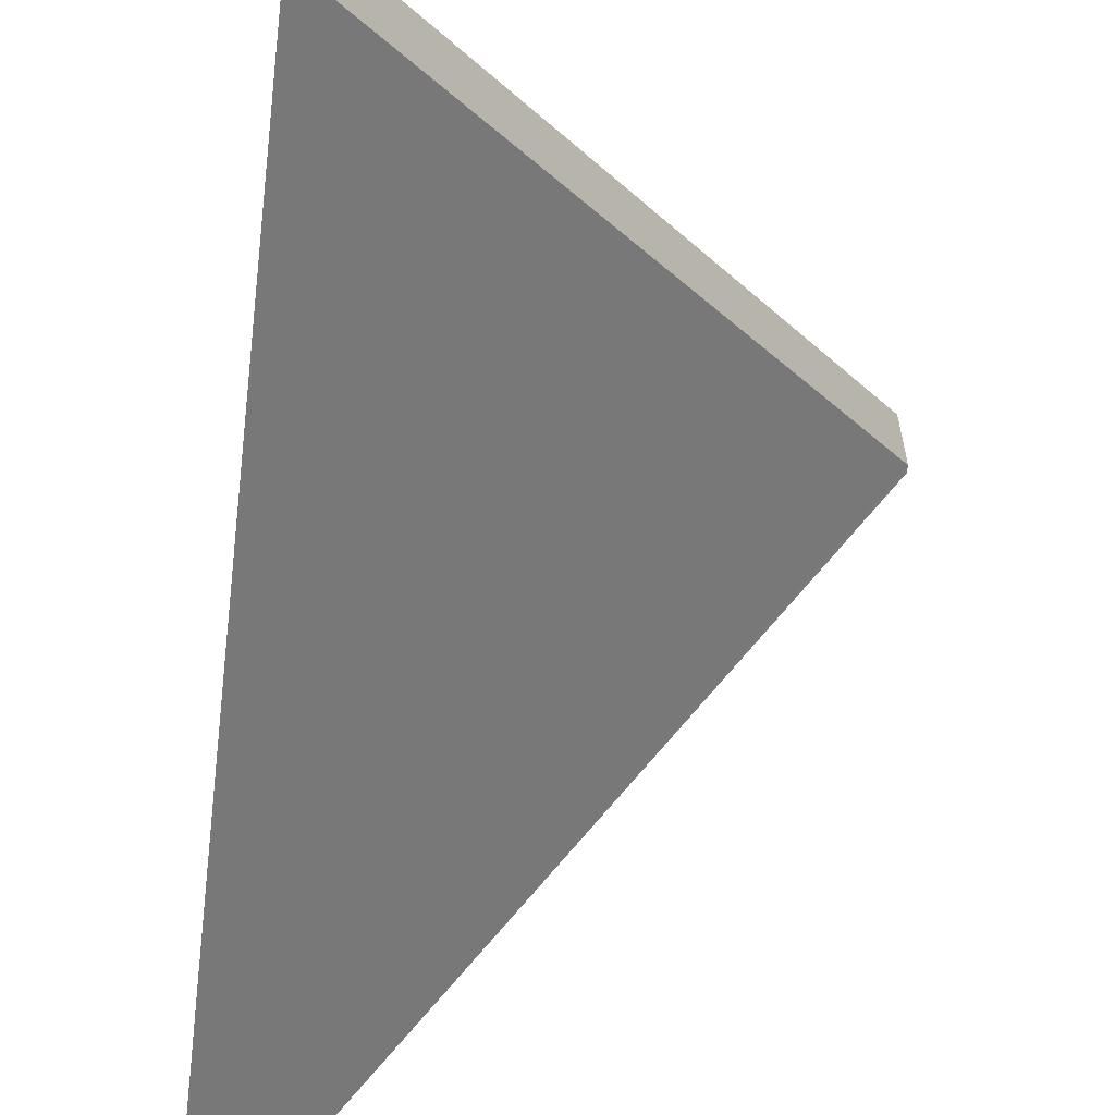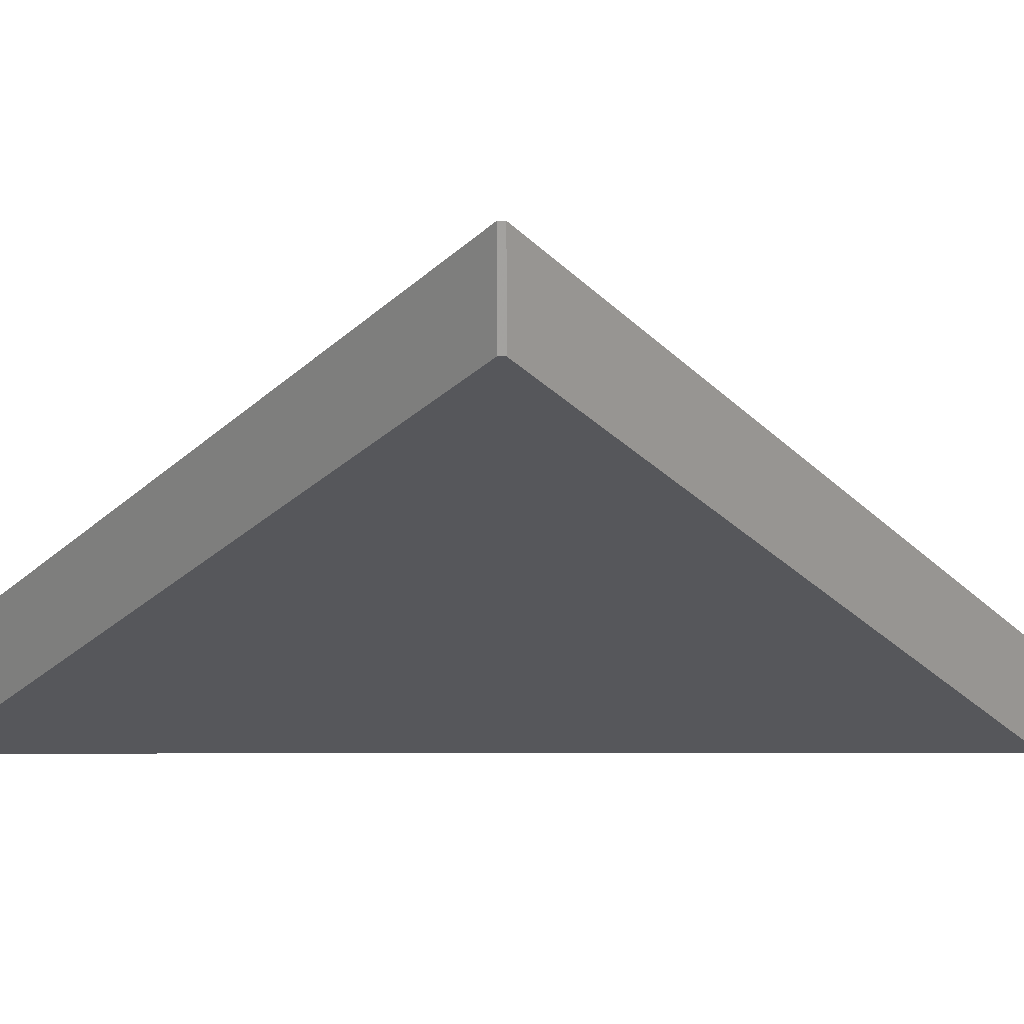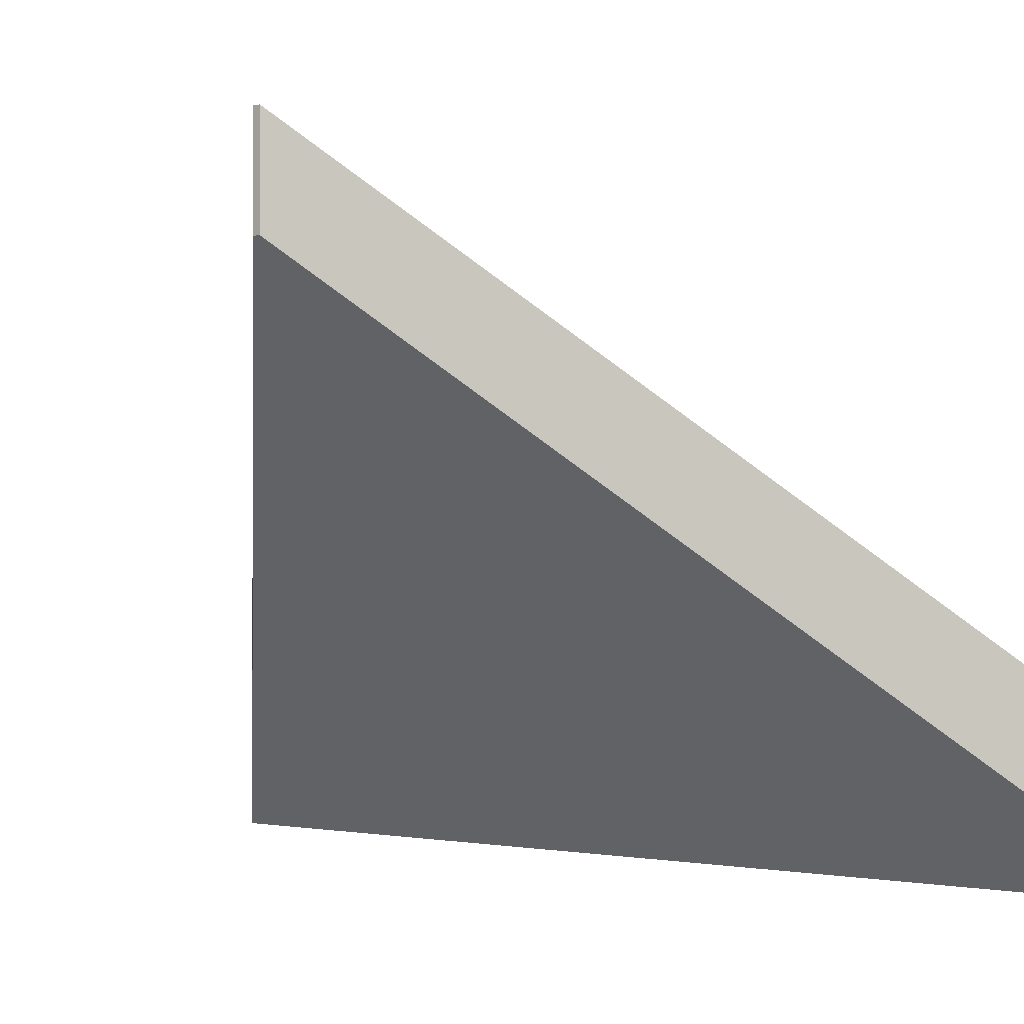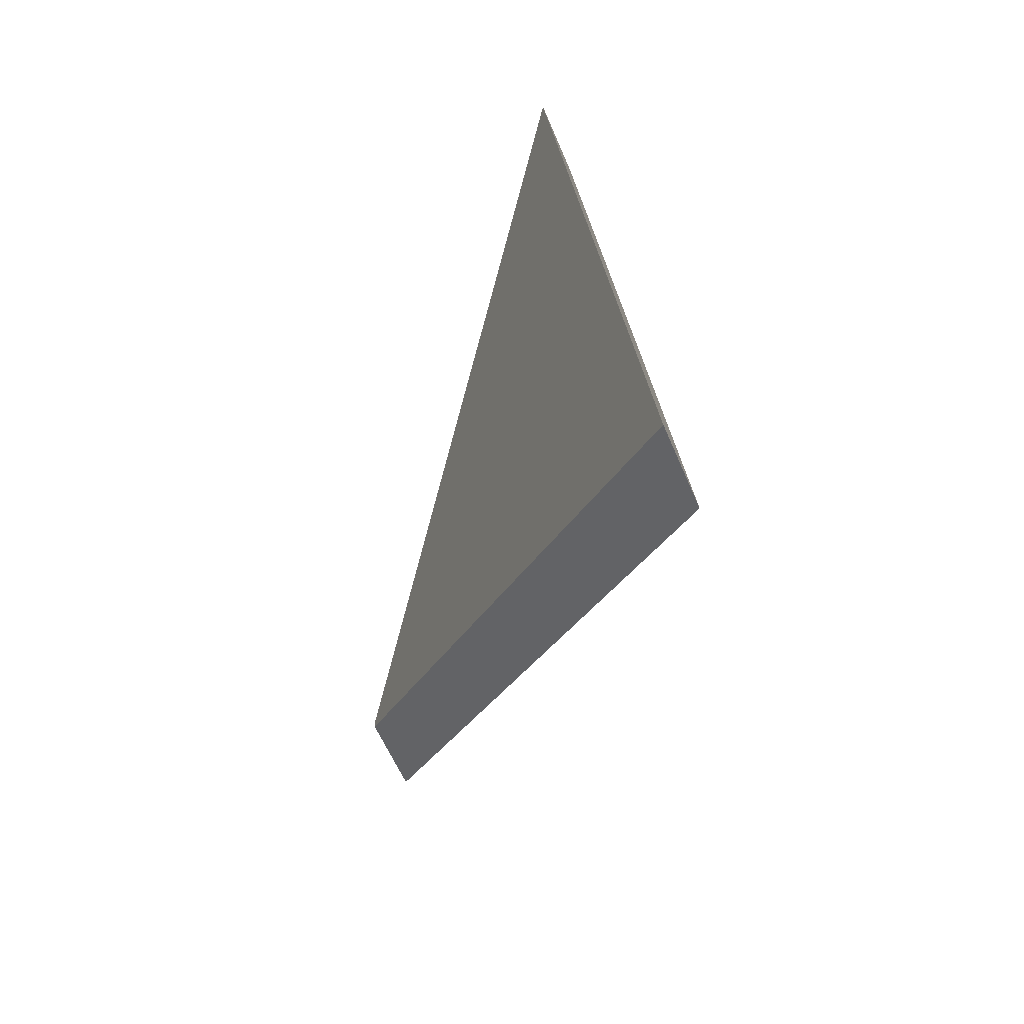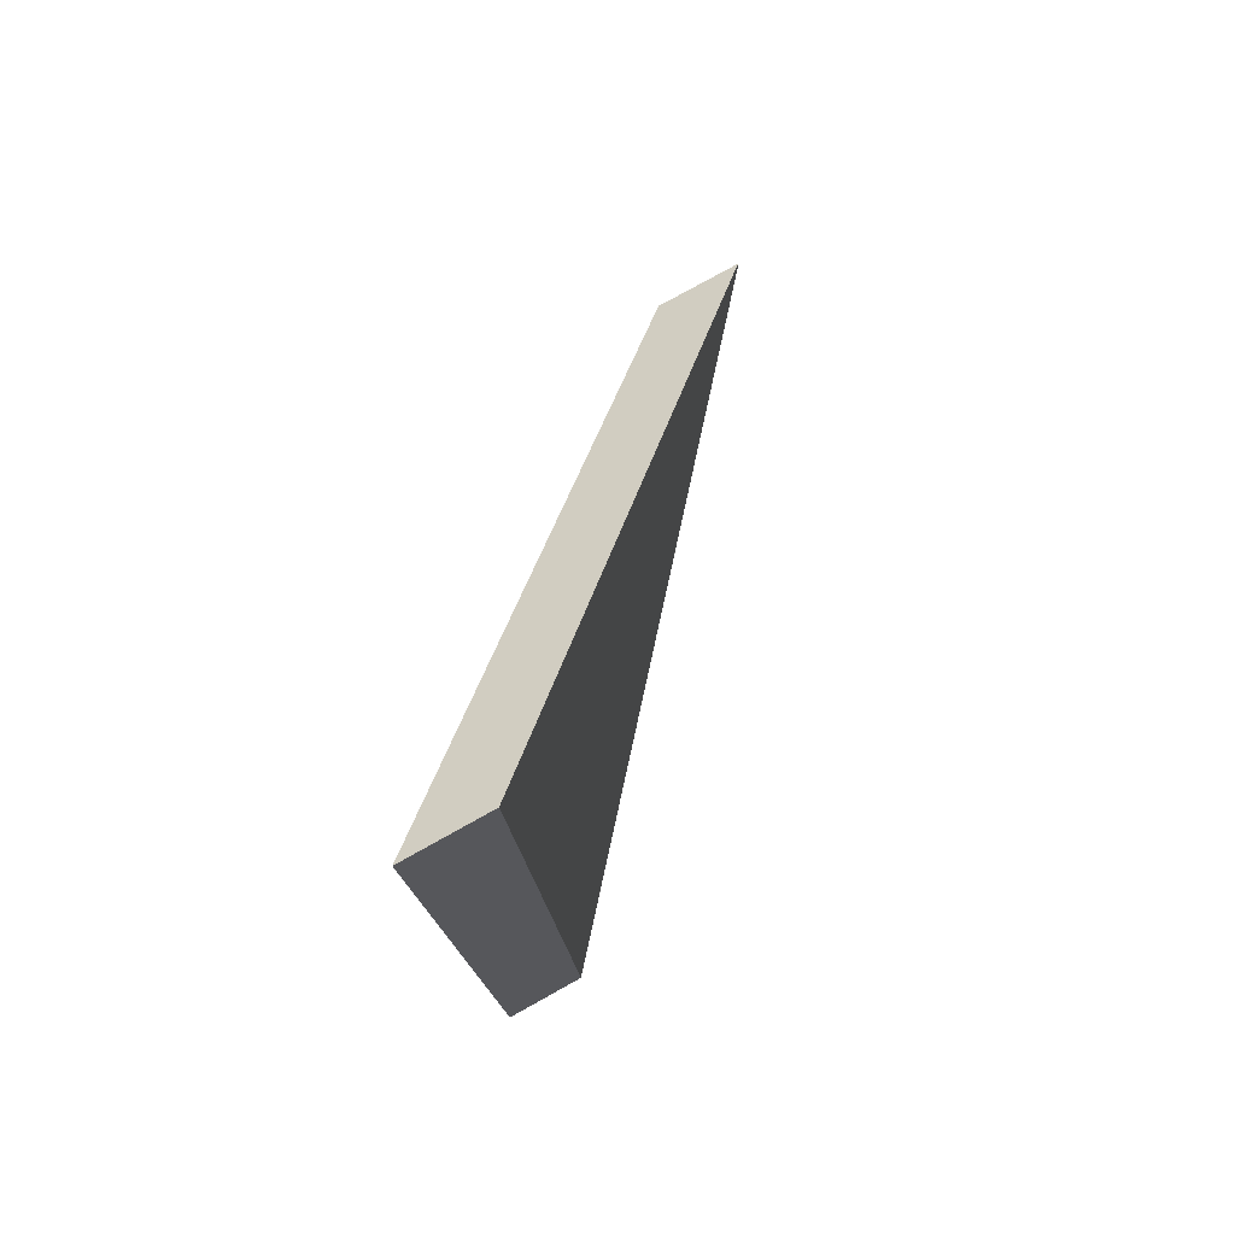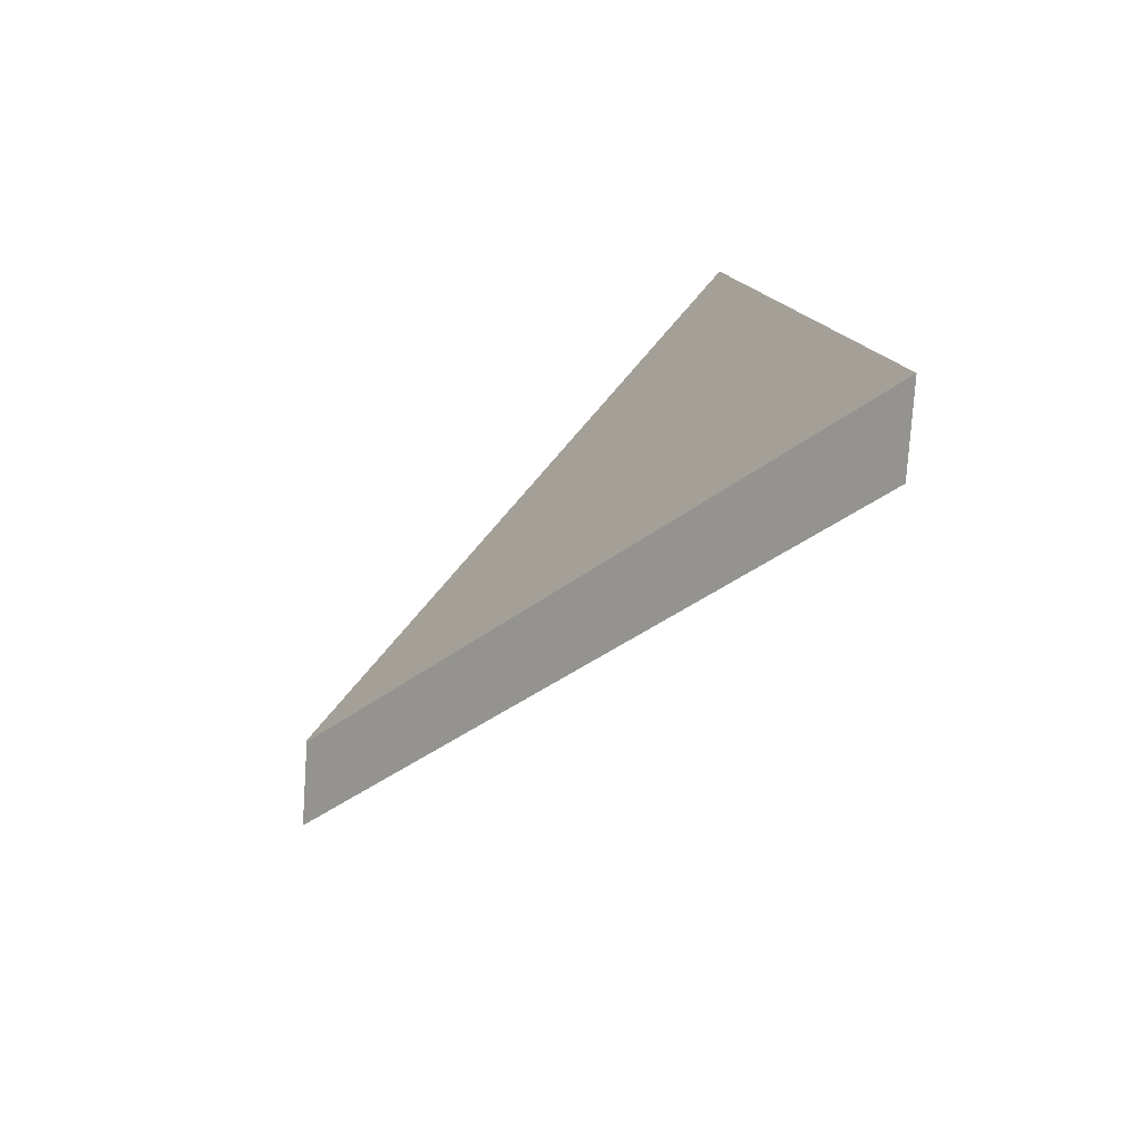
<metadata>
{"format":"obj","ext":"obj","renderer":"f3d","projection":"perspective","resolution":1024,"background":"white","views":[{"elev":-62.9,"azim":167.2,"up":"+Y"},{"elev":17.7,"azim":-96.2,"up":"+Y"},{"elev":-0.2,"azim":-55.3,"up":"+Y"},{"elev":-59.7,"azim":22.9,"up":"+Z"},{"elev":79.2,"azim":61.0,"up":"+Z"},{"elev":-77.9,"azim":-3.9,"up":"+Z"}]}
</metadata>
<code>
v -8.22 0.1363 -4.416
v -8.217 0.1363 -4.443
v -8.232 0.1501 -4.431
v -8.232 0.1501 -4.43
v -8.22 0.1337 -4.416
v -8.232 0.1474 -4.43
v -8.232 0.1474 -4.431
v -8.217 0.1337 -4.443
v -8.232 0.1474 -4.43
v -8.22 0.1337 -4.416
v -8.22 0.1363 -4.416
v -8.232 0.1501 -4.43
v -8.232 0.1474 -4.431
v -8.232 0.1474 -4.43
v -8.232 0.1501 -4.43
v -8.232 0.1501 -4.431
v -8.217 0.1337 -4.443
v -8.232 0.1474 -4.431
v -8.232 0.1501 -4.431
v -8.217 0.1363 -4.443
v -8.22 0.1337 -4.416
v -8.217 0.1337 -4.443
v -8.217 0.1363 -4.443
v -8.22 0.1363 -4.416
f 1 2 3
f 1 3 4
f 5 6 7
f 5 7 8
f 9 10 11
f 9 11 12
f 13 14 15
f 13 15 16
f 17 18 19
f 17 19 20
f 21 22 23
f 21 23 24

</code>
